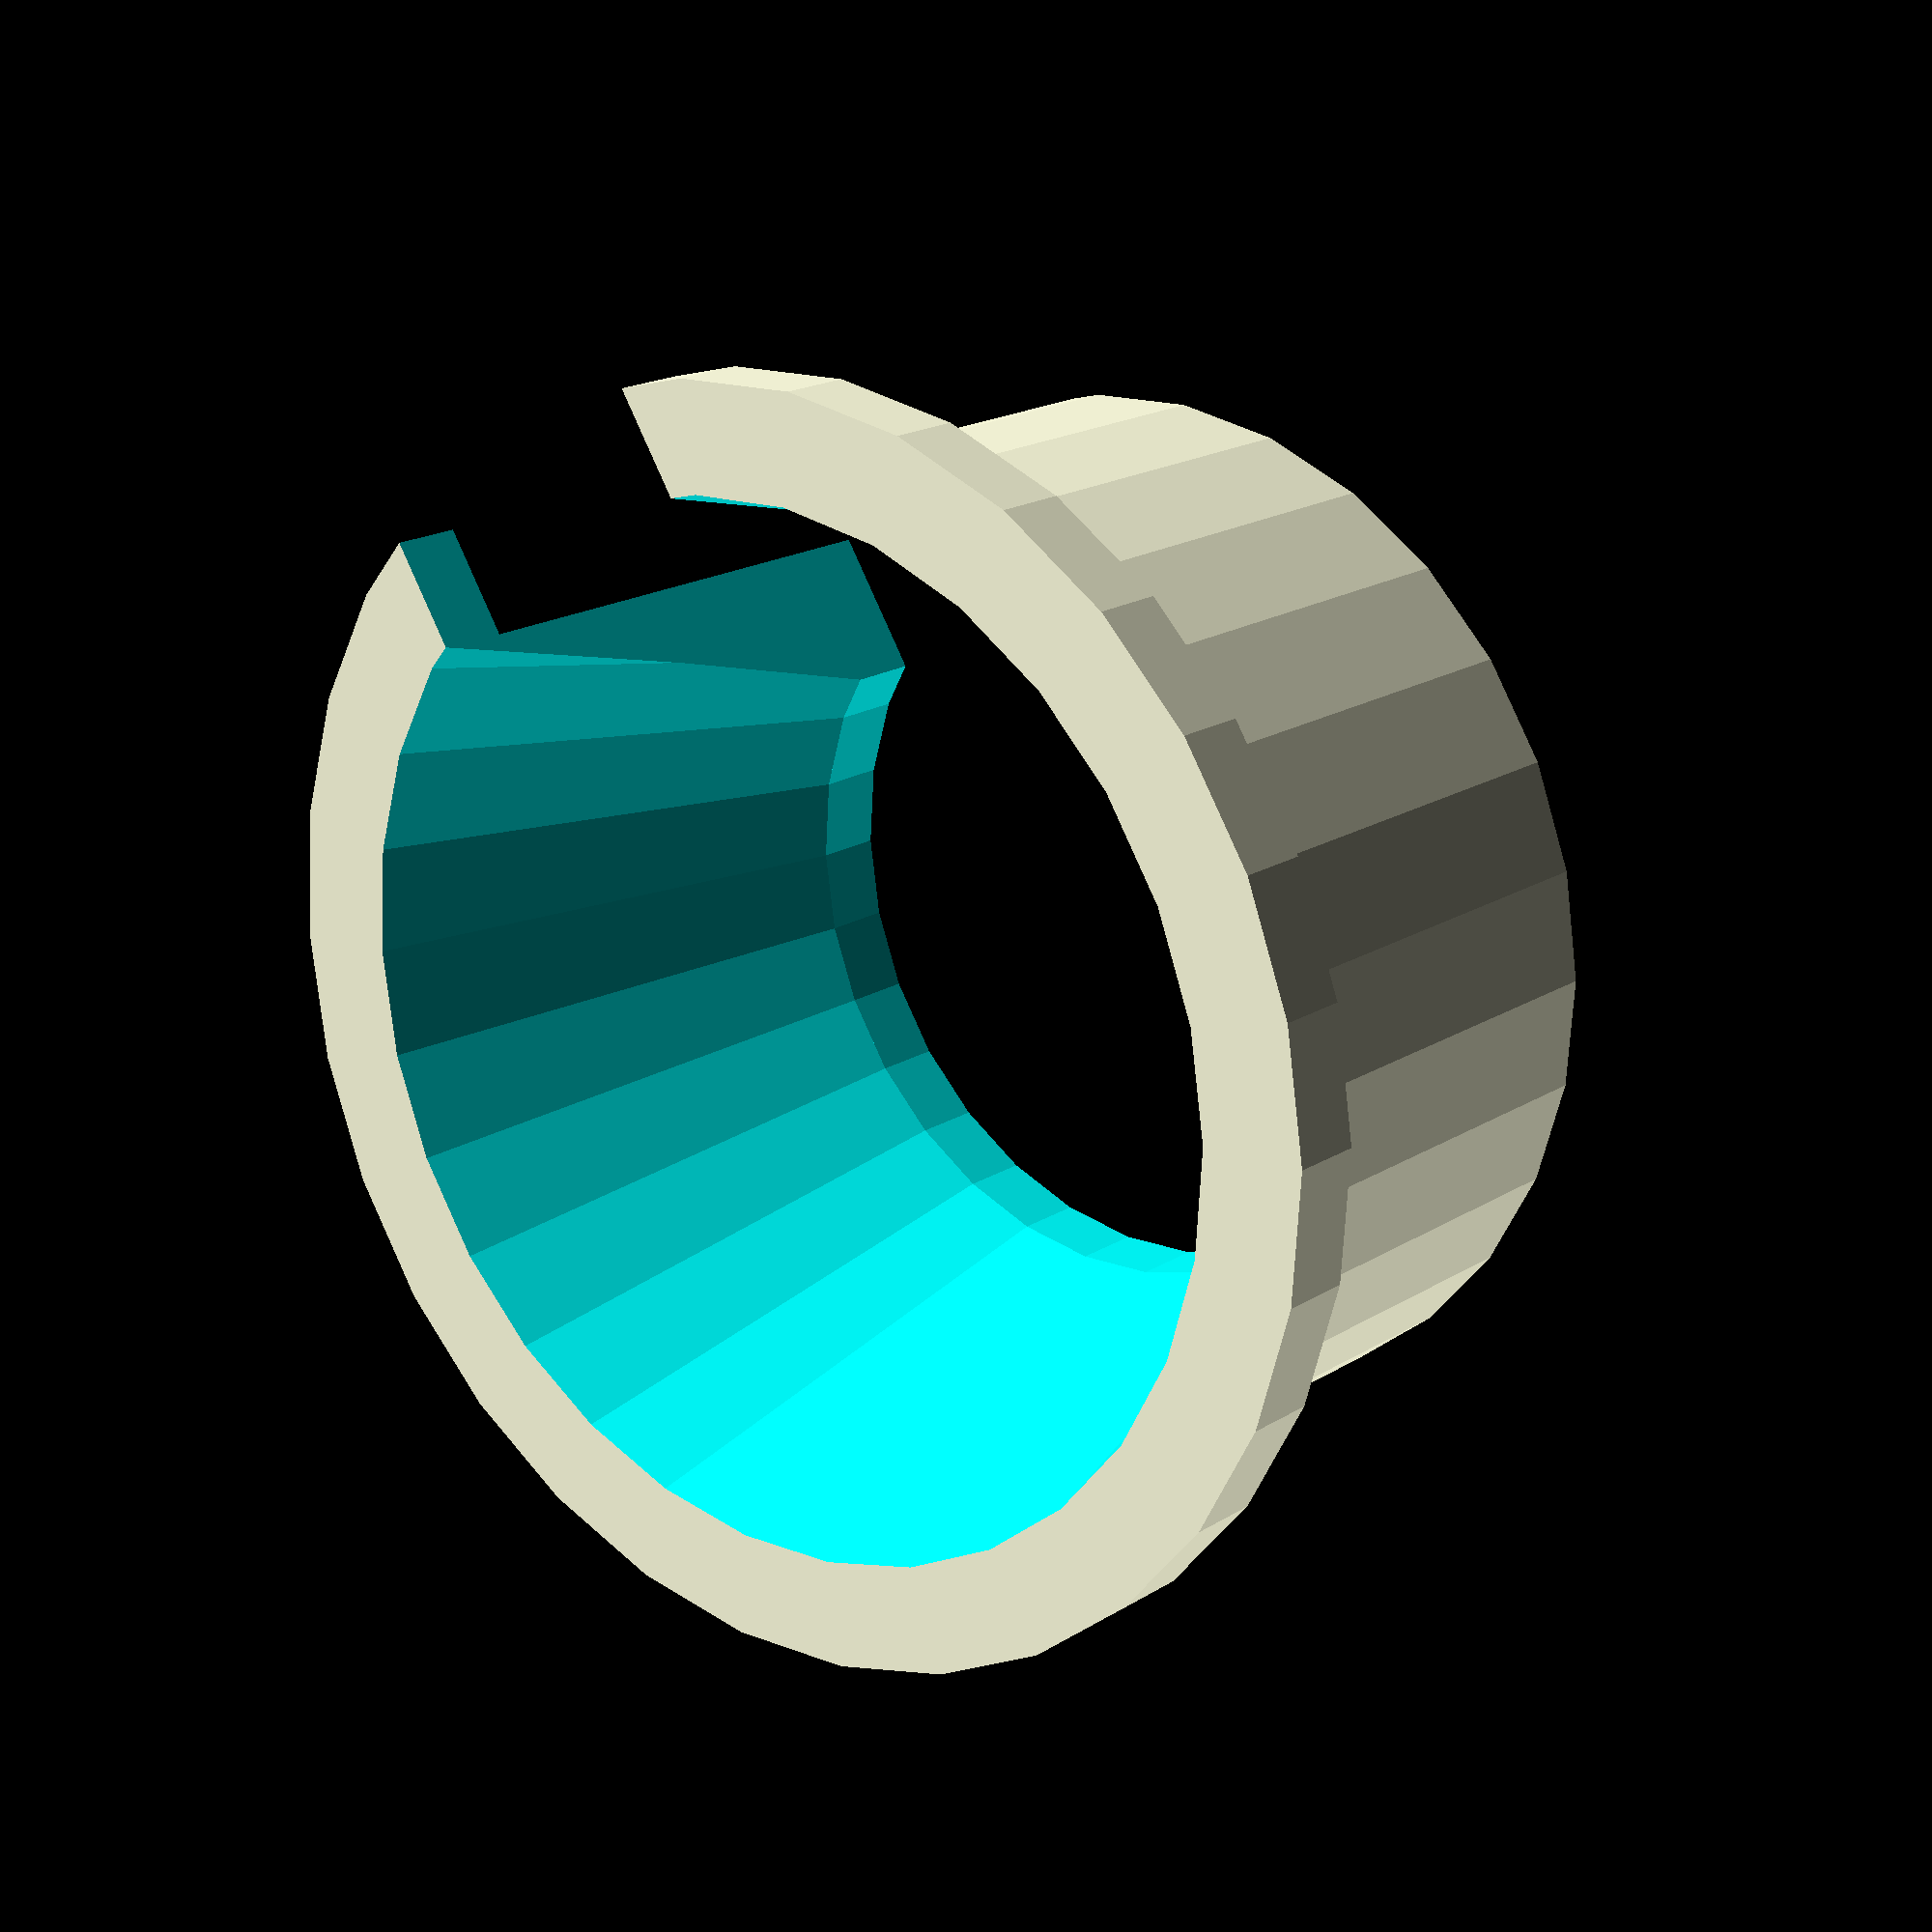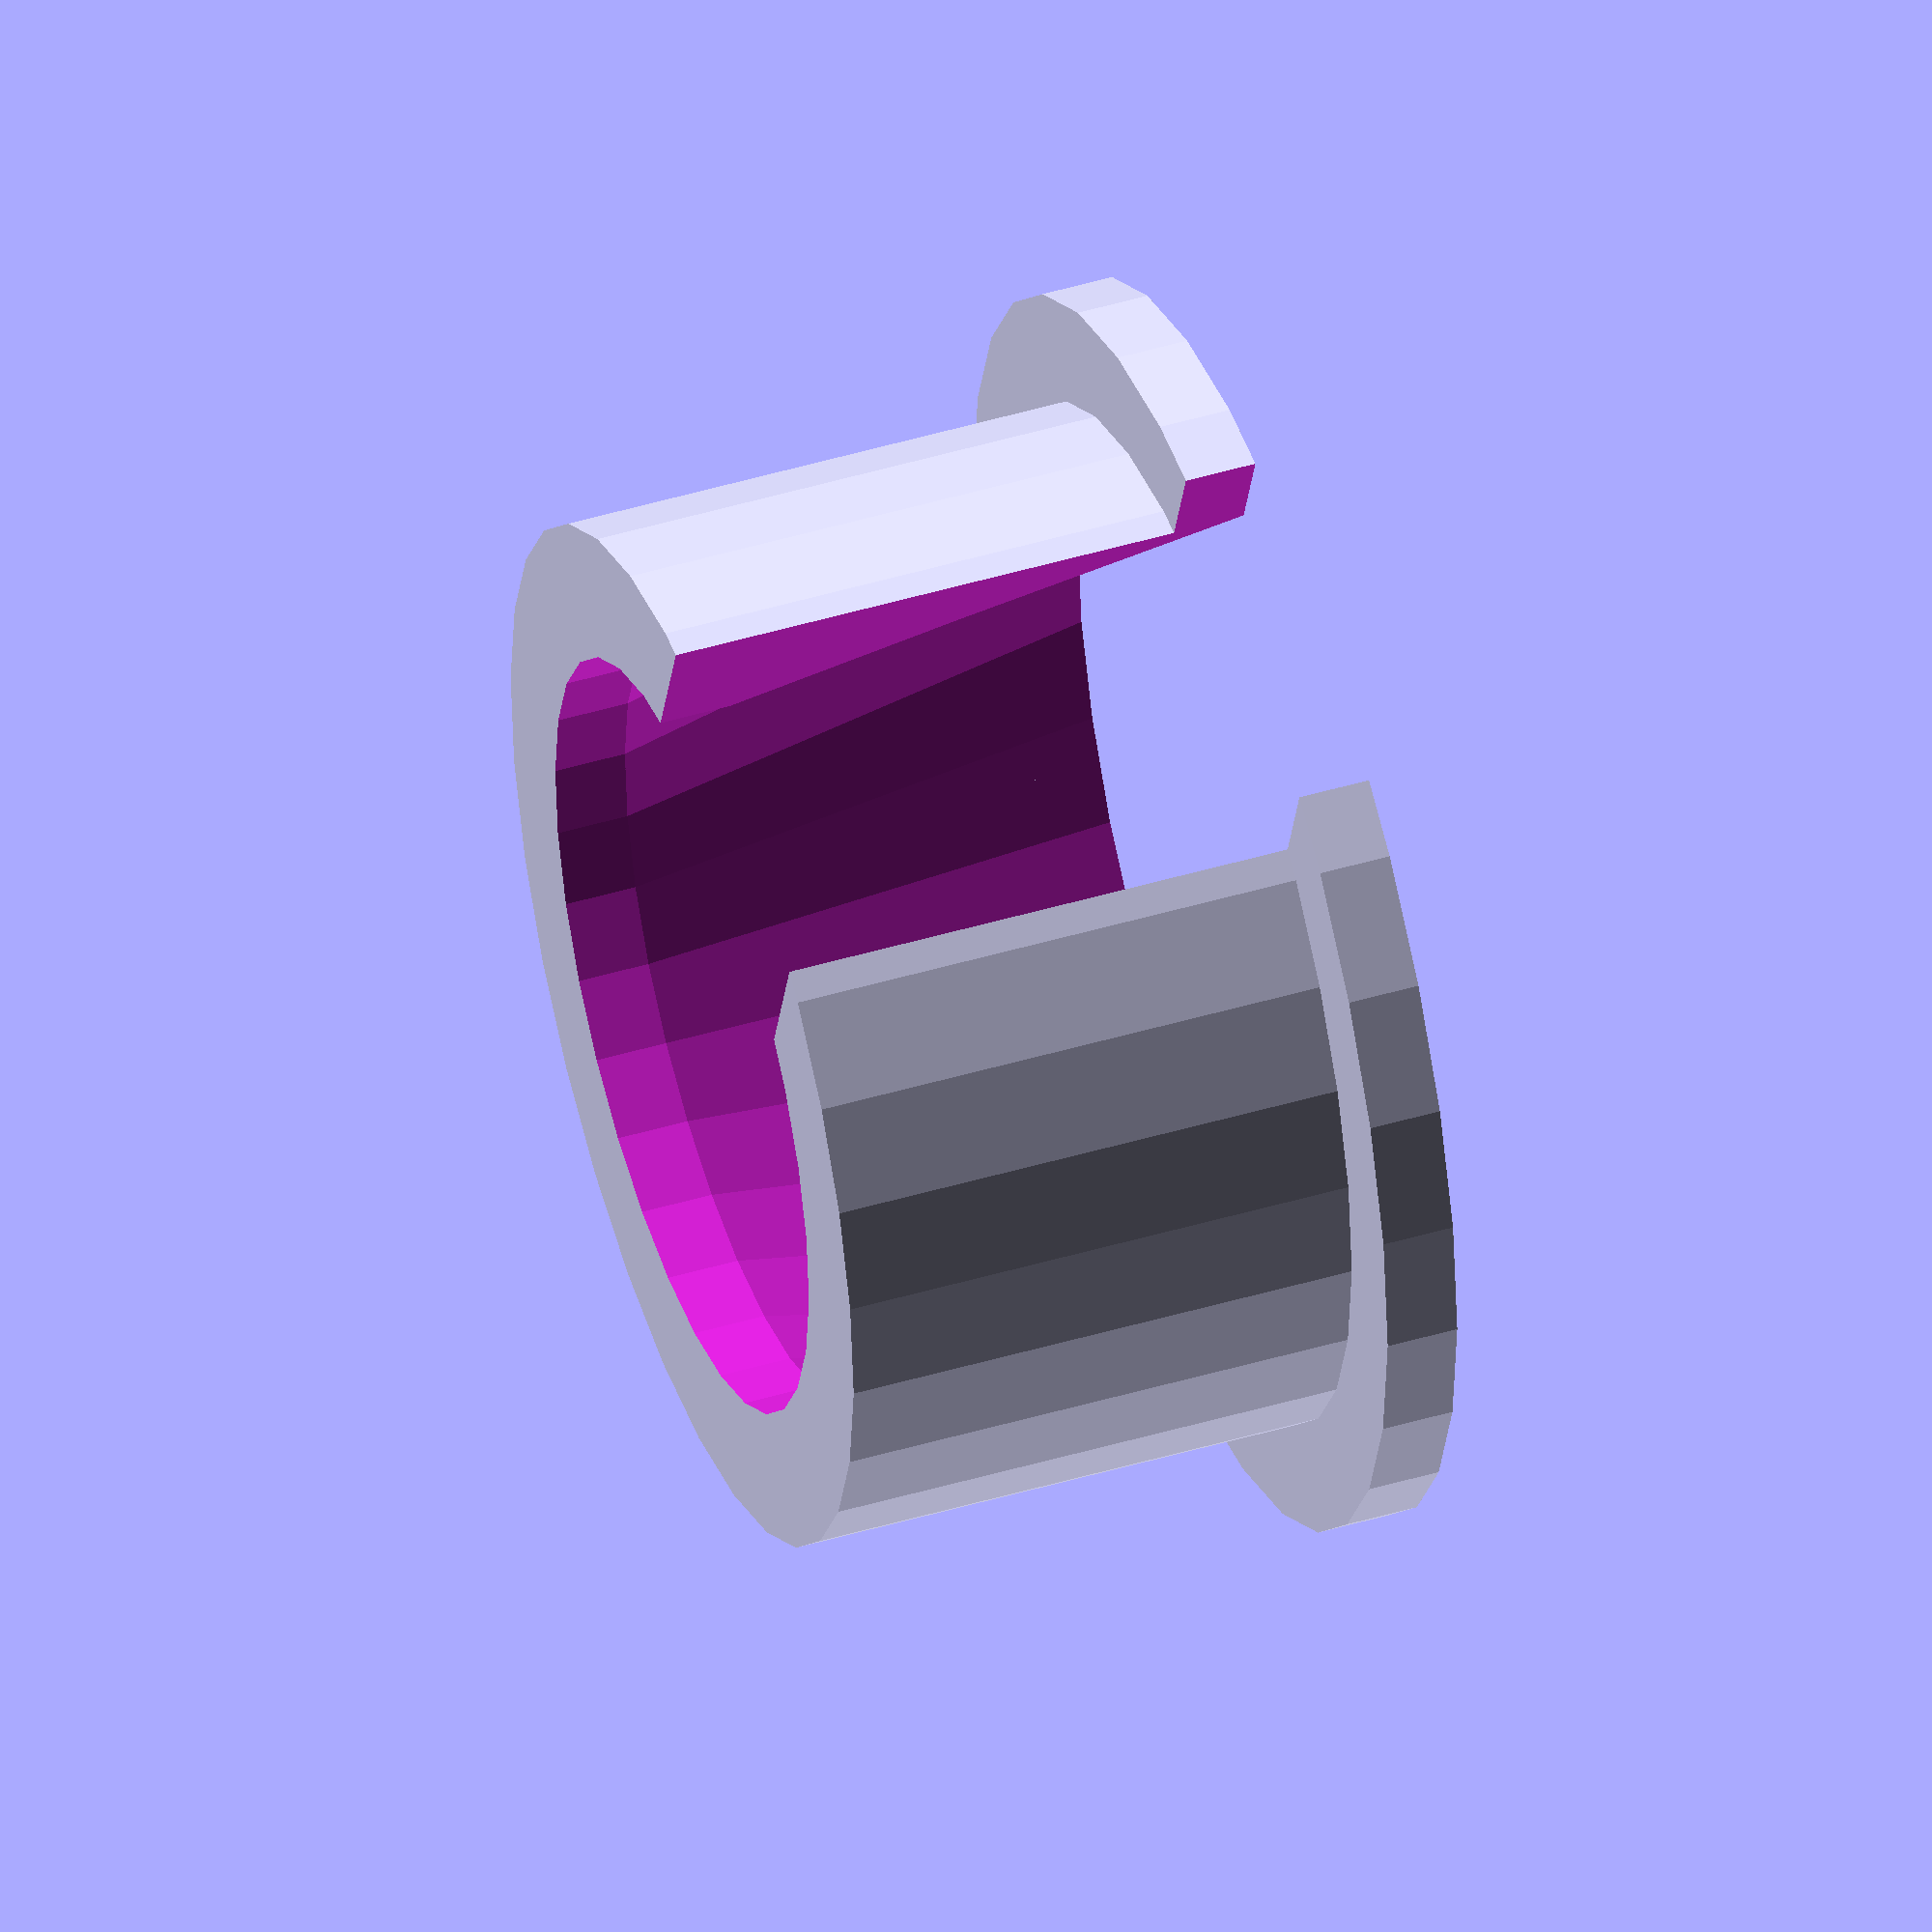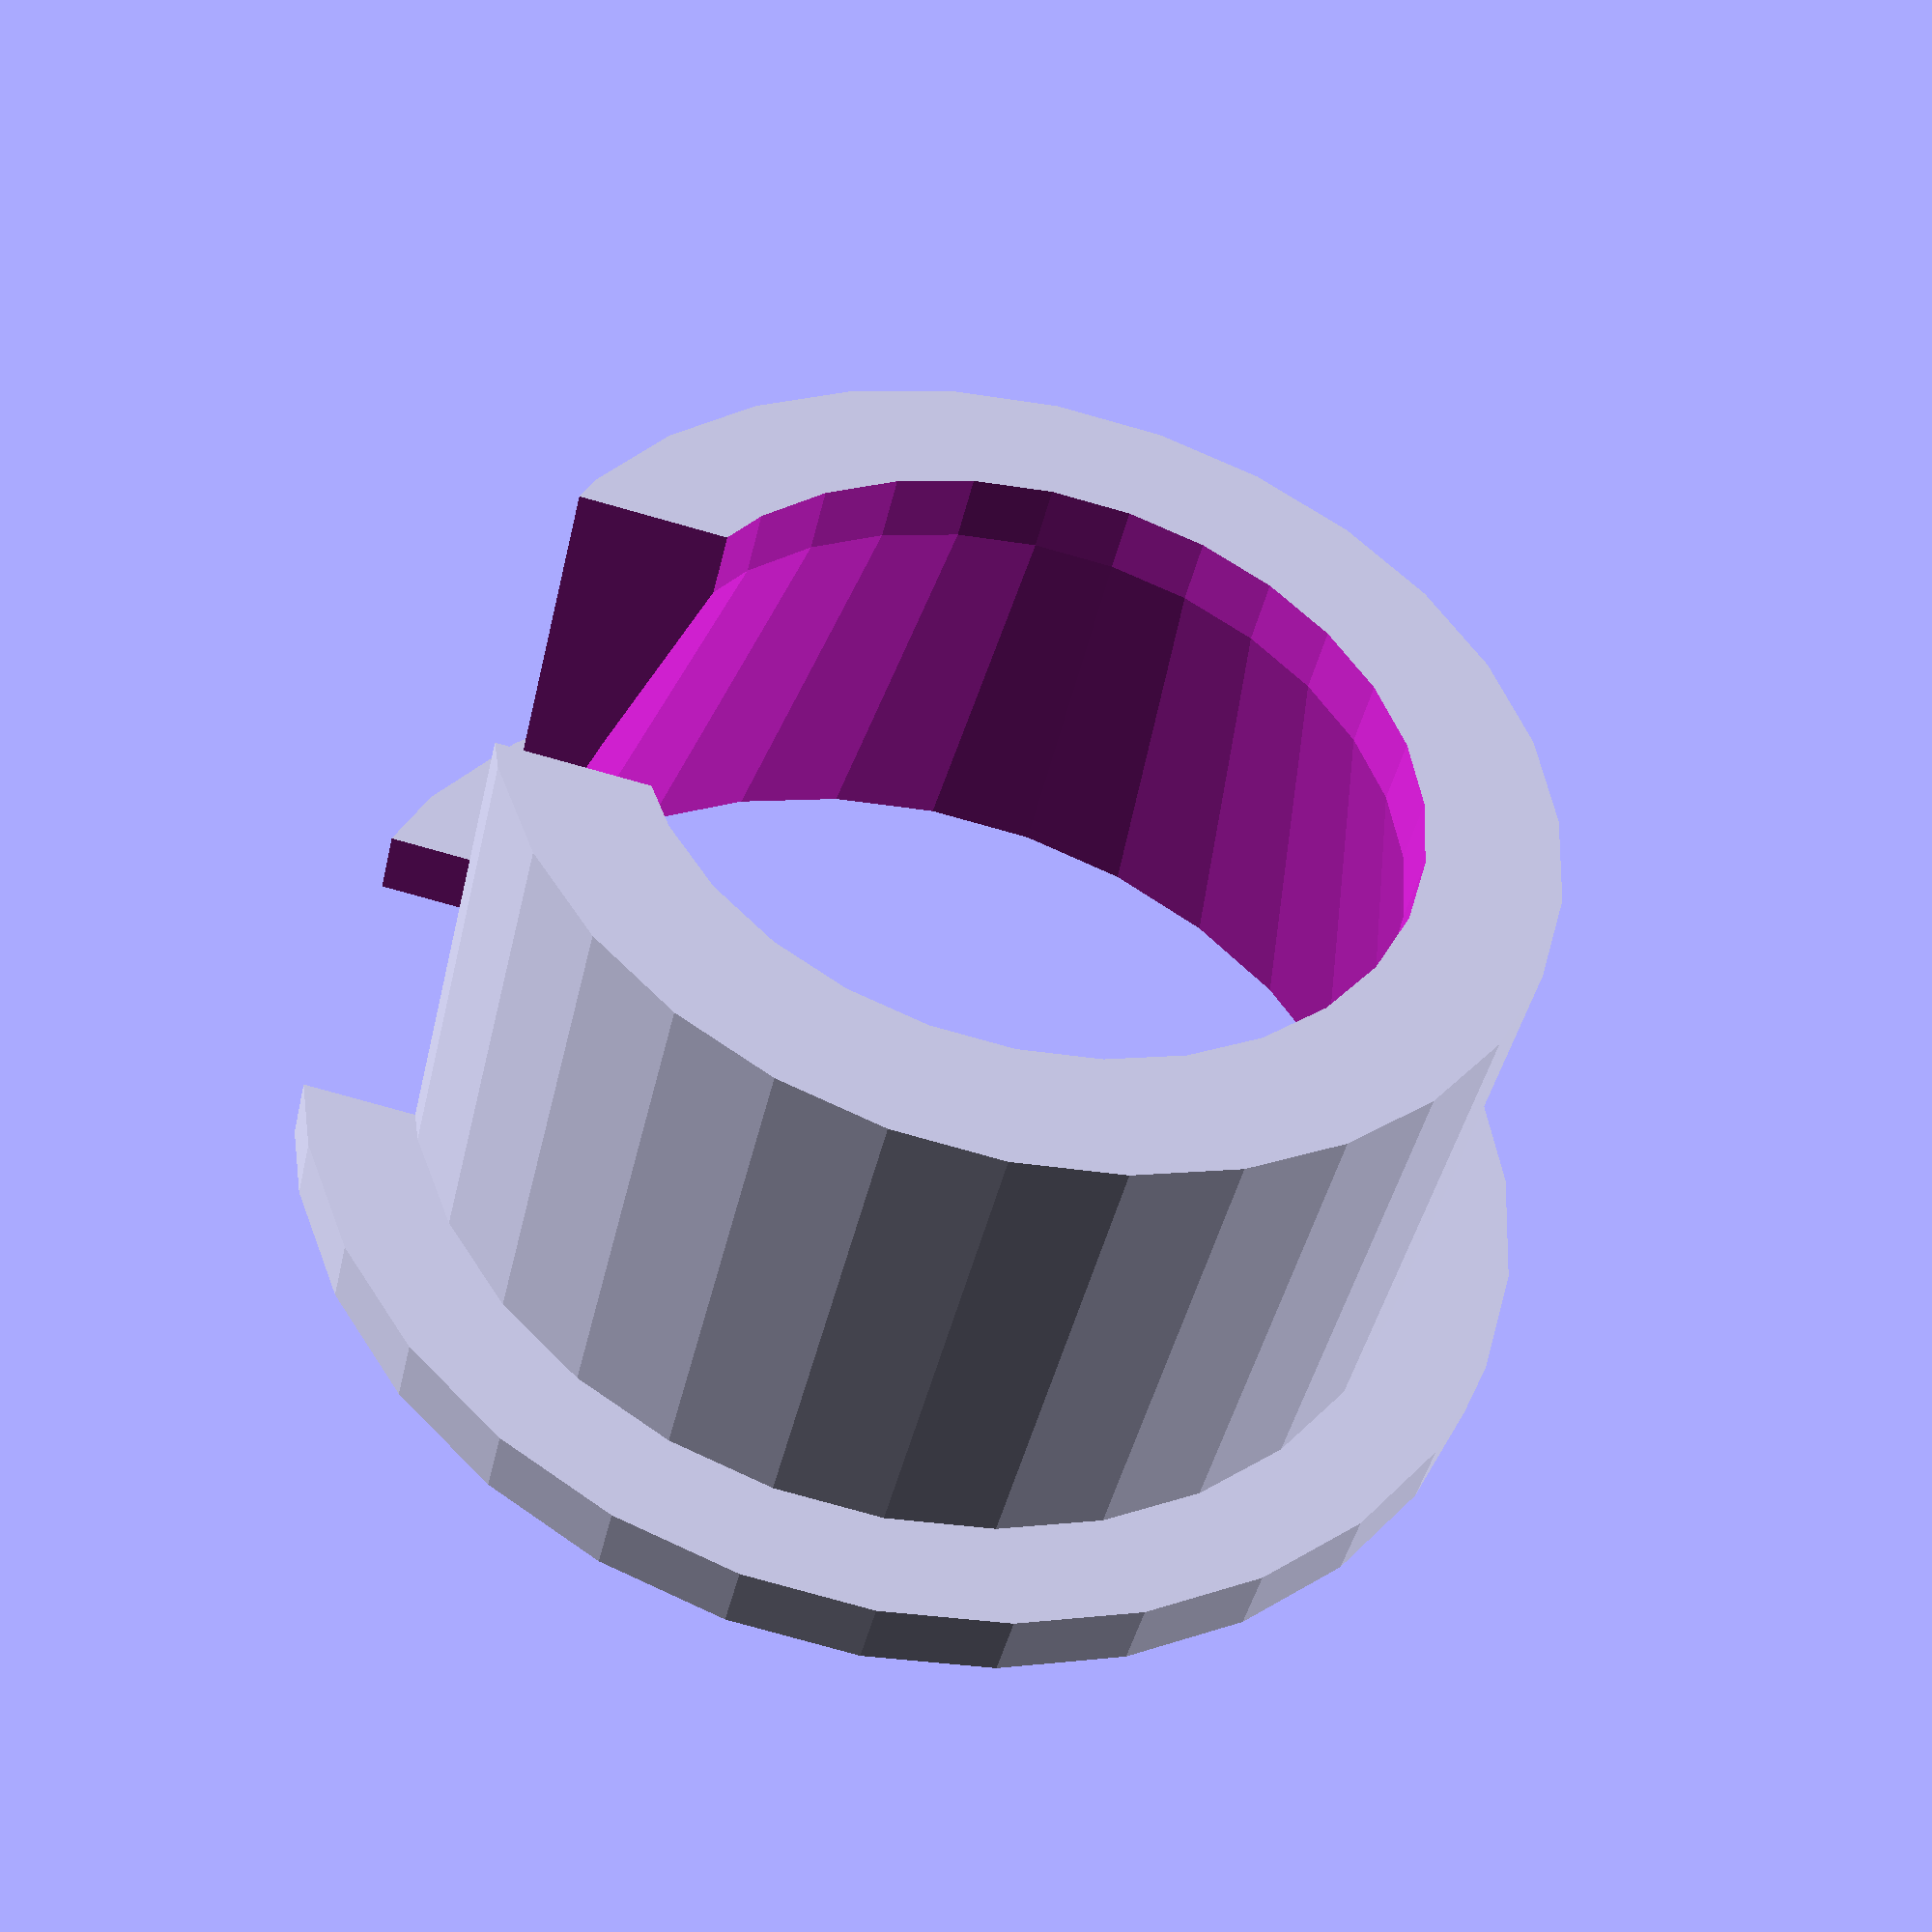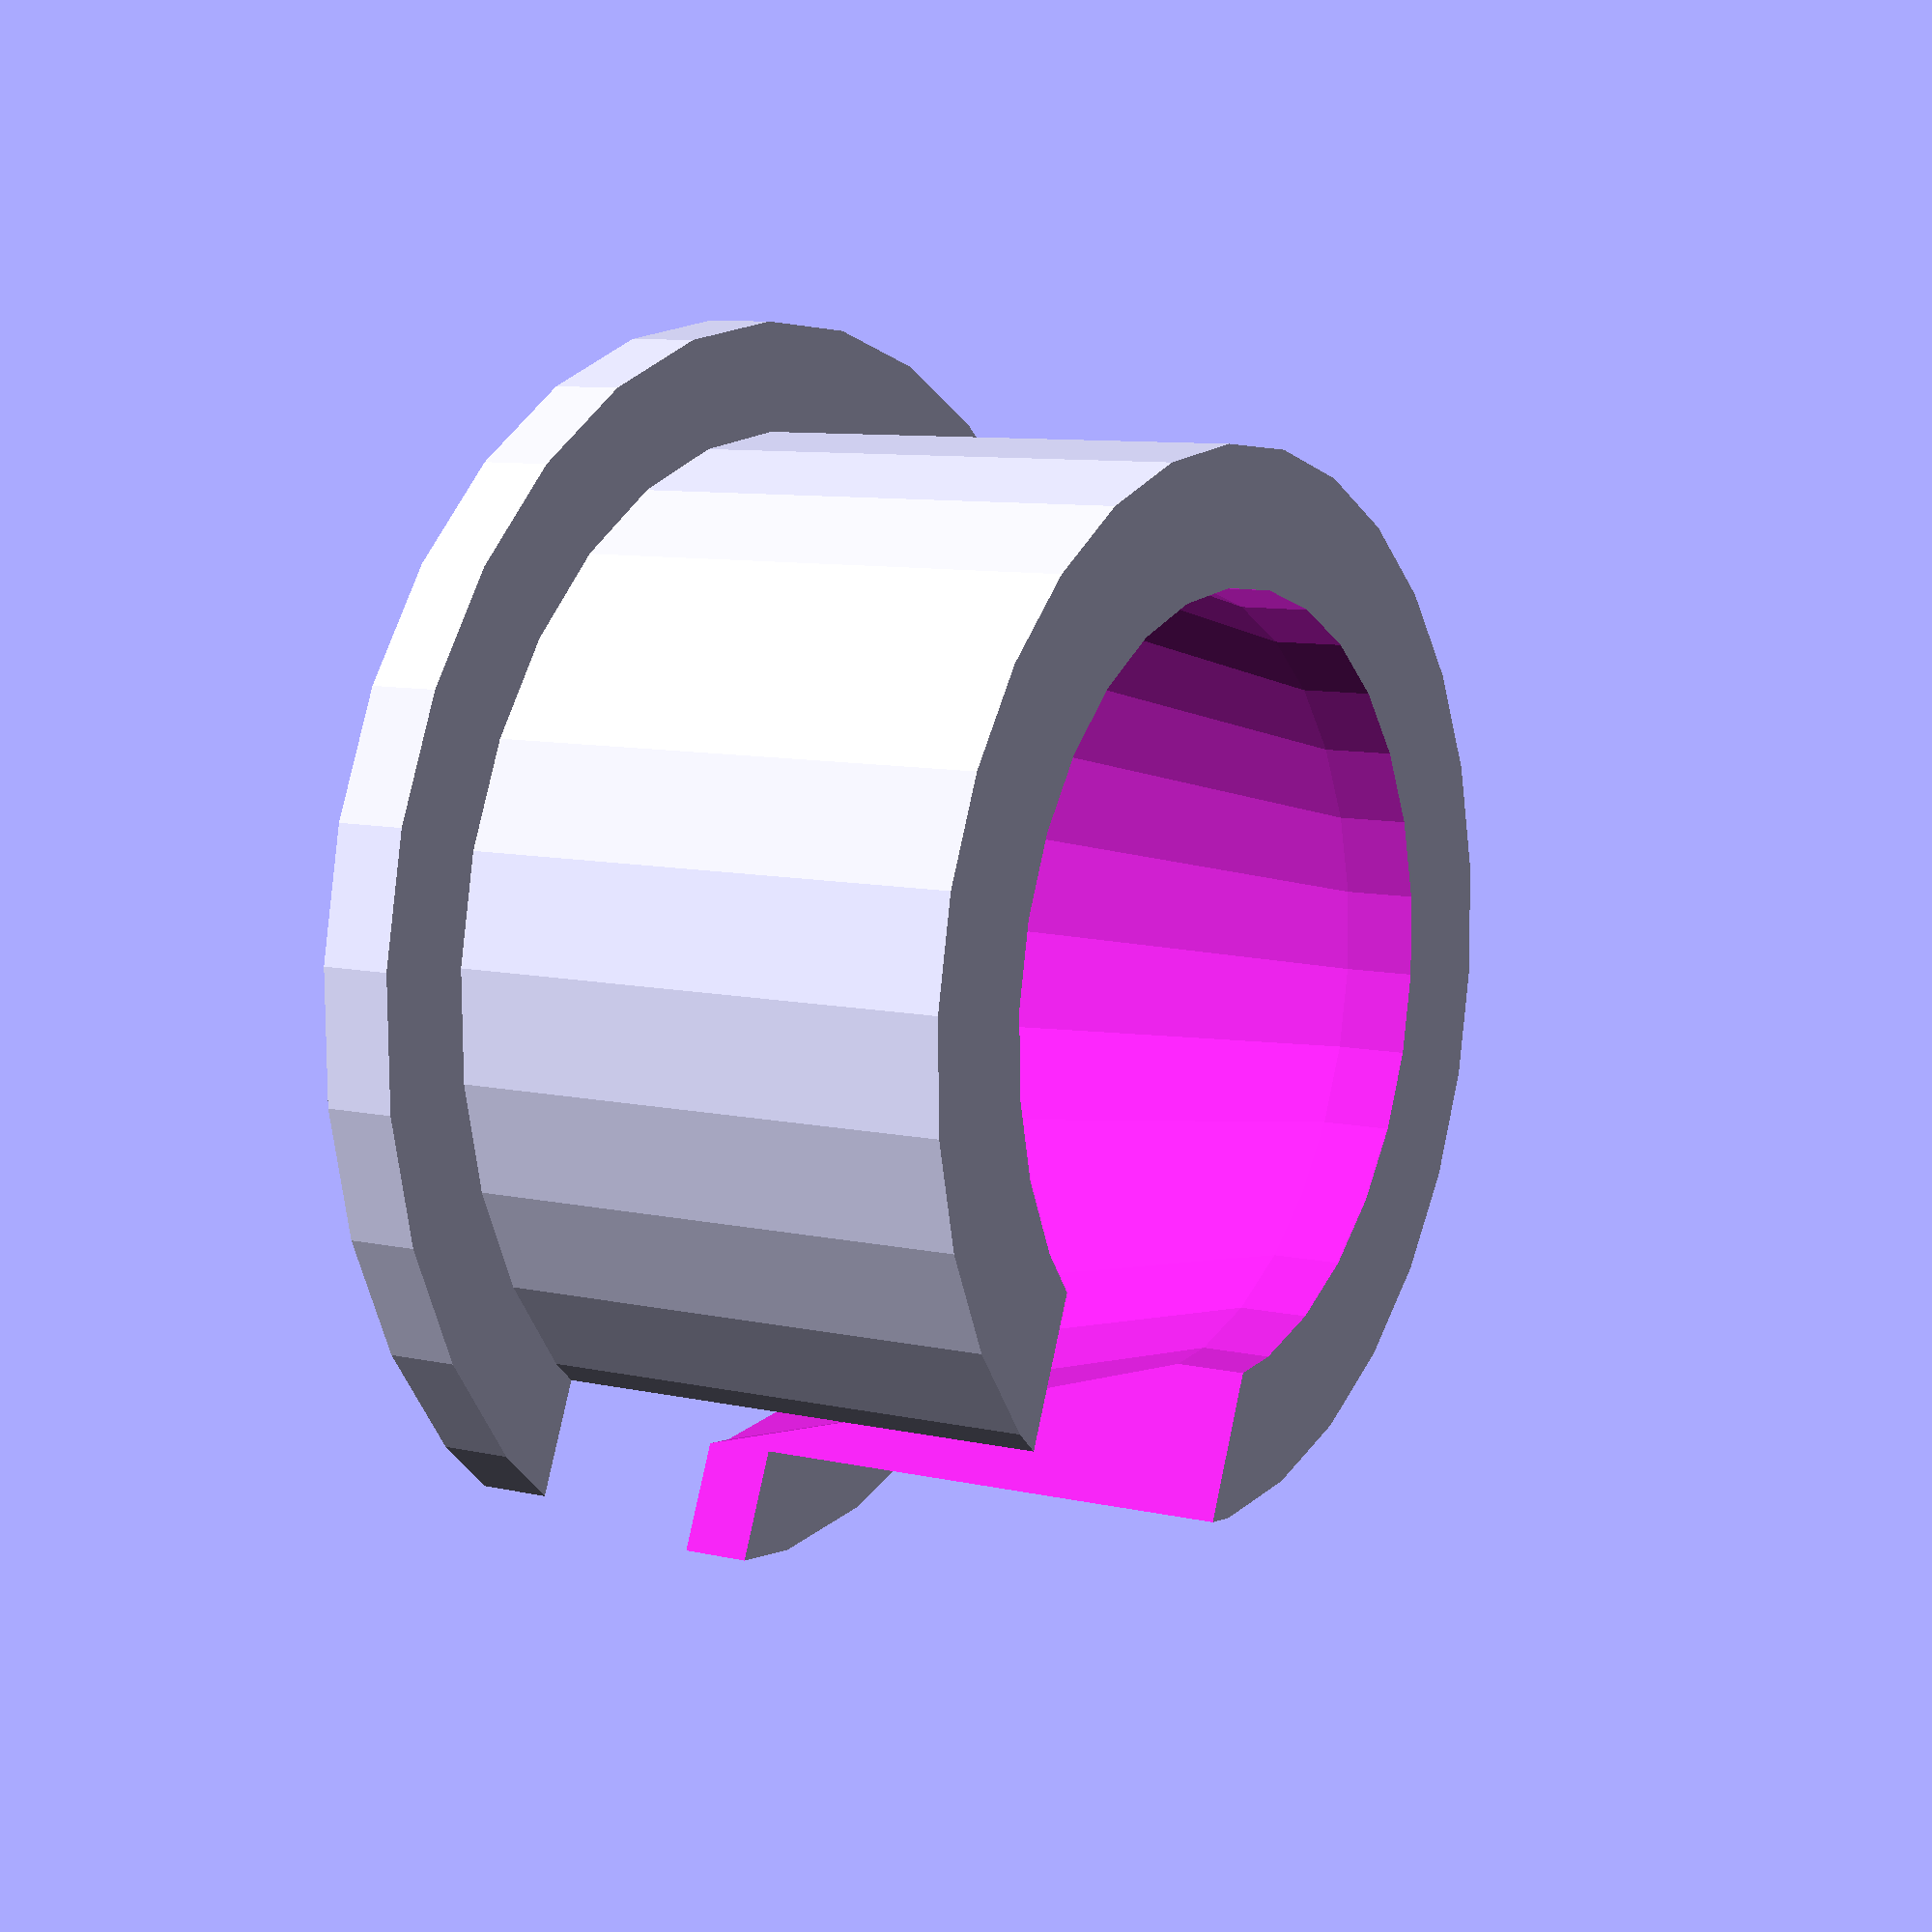
<openscad>
/////////////////////////////////////////////////////////////////////////////////
// Adapter for drilling machine in the embedded lab.
//
// Author:              Maximilian Stiefel
// Last modification:   07.06.2017
/////////////////////////////////////////////////////////////////////////////////

/////////////////////////////////////////////////////////////////////////////////
// Vars
/////////////////////////////////////////////////////////////////////////////////
cone_radius_1 = 31.8 /2;
cone_radius_2 = 48.1 /2;
cone_height = 31;

cylinder_radius = 43 /2;
cylinder_height = 21.5;

/////////////////////////////////////////////////////////////////////////////////
// Action
/////////////////////////////////////////////////////////////////////////////////

difference()
{
difference()
{
	union()
	{
		// Draw the hole to hold the drilling machine
		translate([0, 0, cylinder_height/2])
		cylinder(h = cylinder_height, r = cylinder_radius, center = true);
		translate([0, 0, 1.5 + cylinder_height])
		cylinder(h = 3, r = 26, center = true);
	}

	translate([0, 0, cone_height/2 + 3])
	union()
	{
		translate([0, 0, -20])
		cylinder(h = 15, r = cone_radius_1, center = true);
		// Draw cone measured
		cylinder(h = cone_height, r1 = cone_radius_1, r2 = cone_radius_2, center = true);
	
	}
}
translate([cone_radius_2, 0, 0])
cube([30, 15, 60], center = true);

}

</openscad>
<views>
elev=161.5 azim=57.7 roll=139.9 proj=p view=solid
elev=134.5 azim=71.6 roll=289.0 proj=o view=wireframe
elev=43.8 azim=350.8 roll=167.3 proj=p view=solid
elev=351.4 azim=66.9 roll=122.1 proj=p view=solid
</views>
